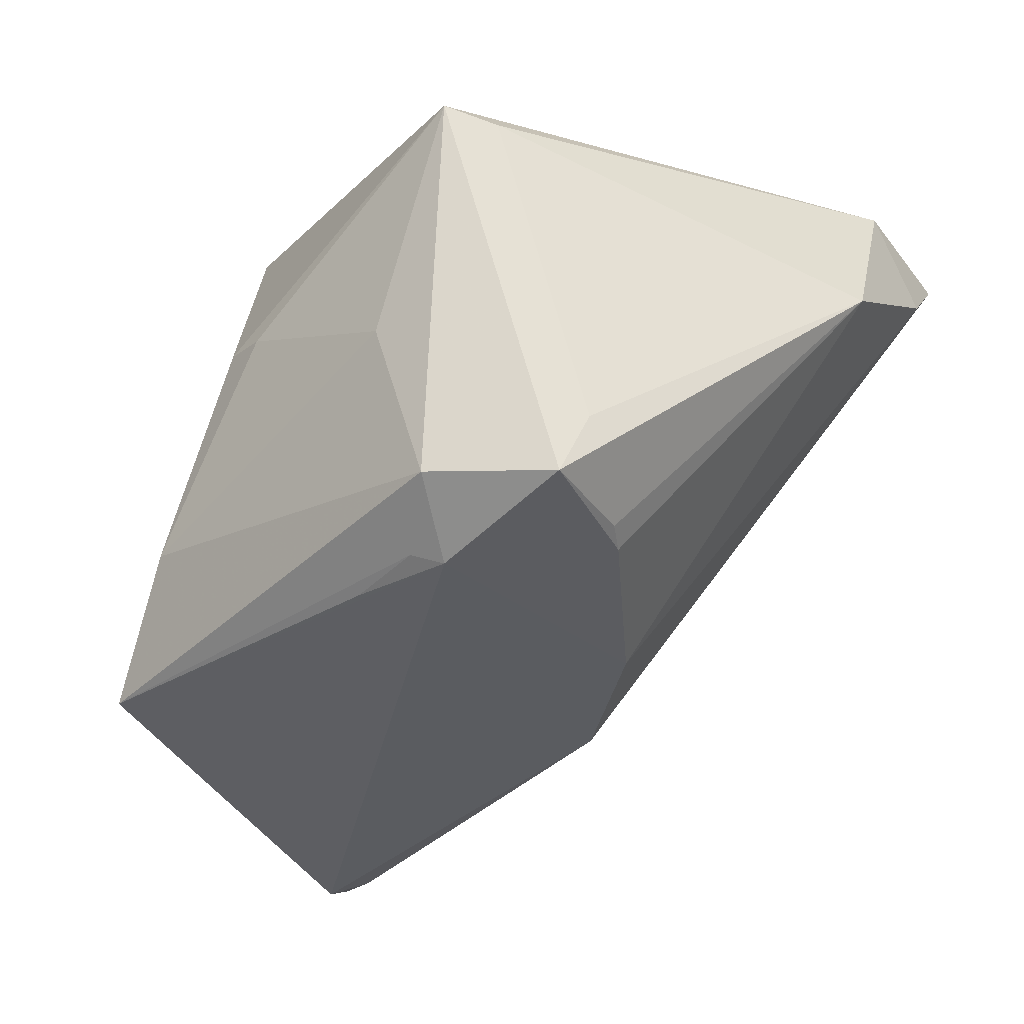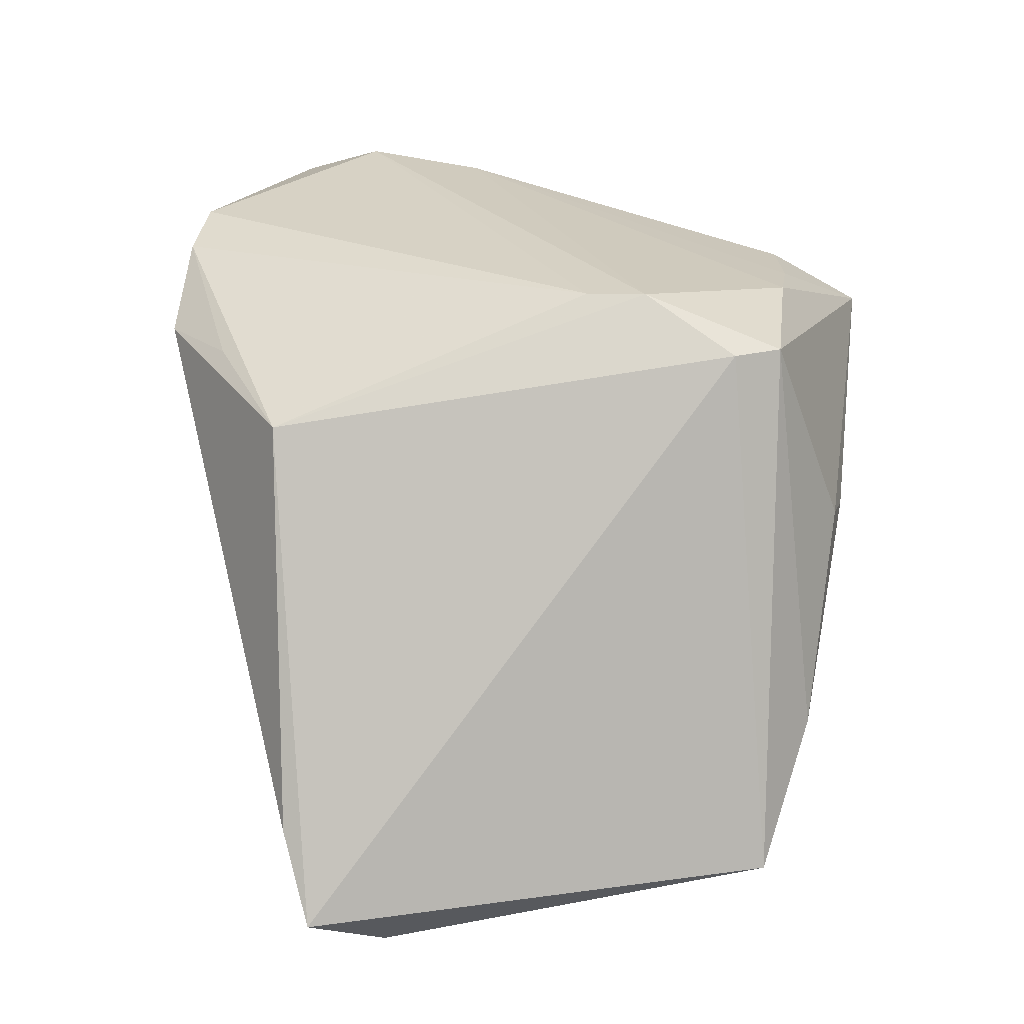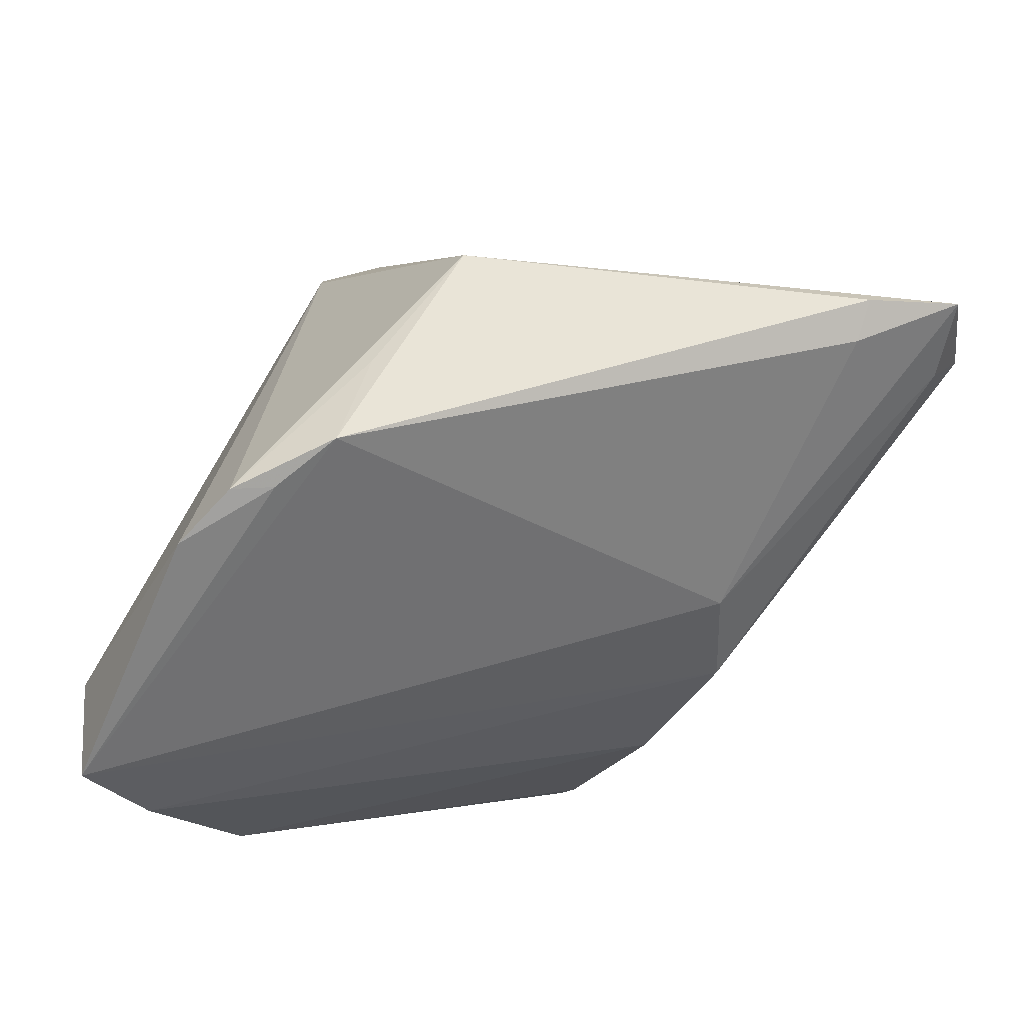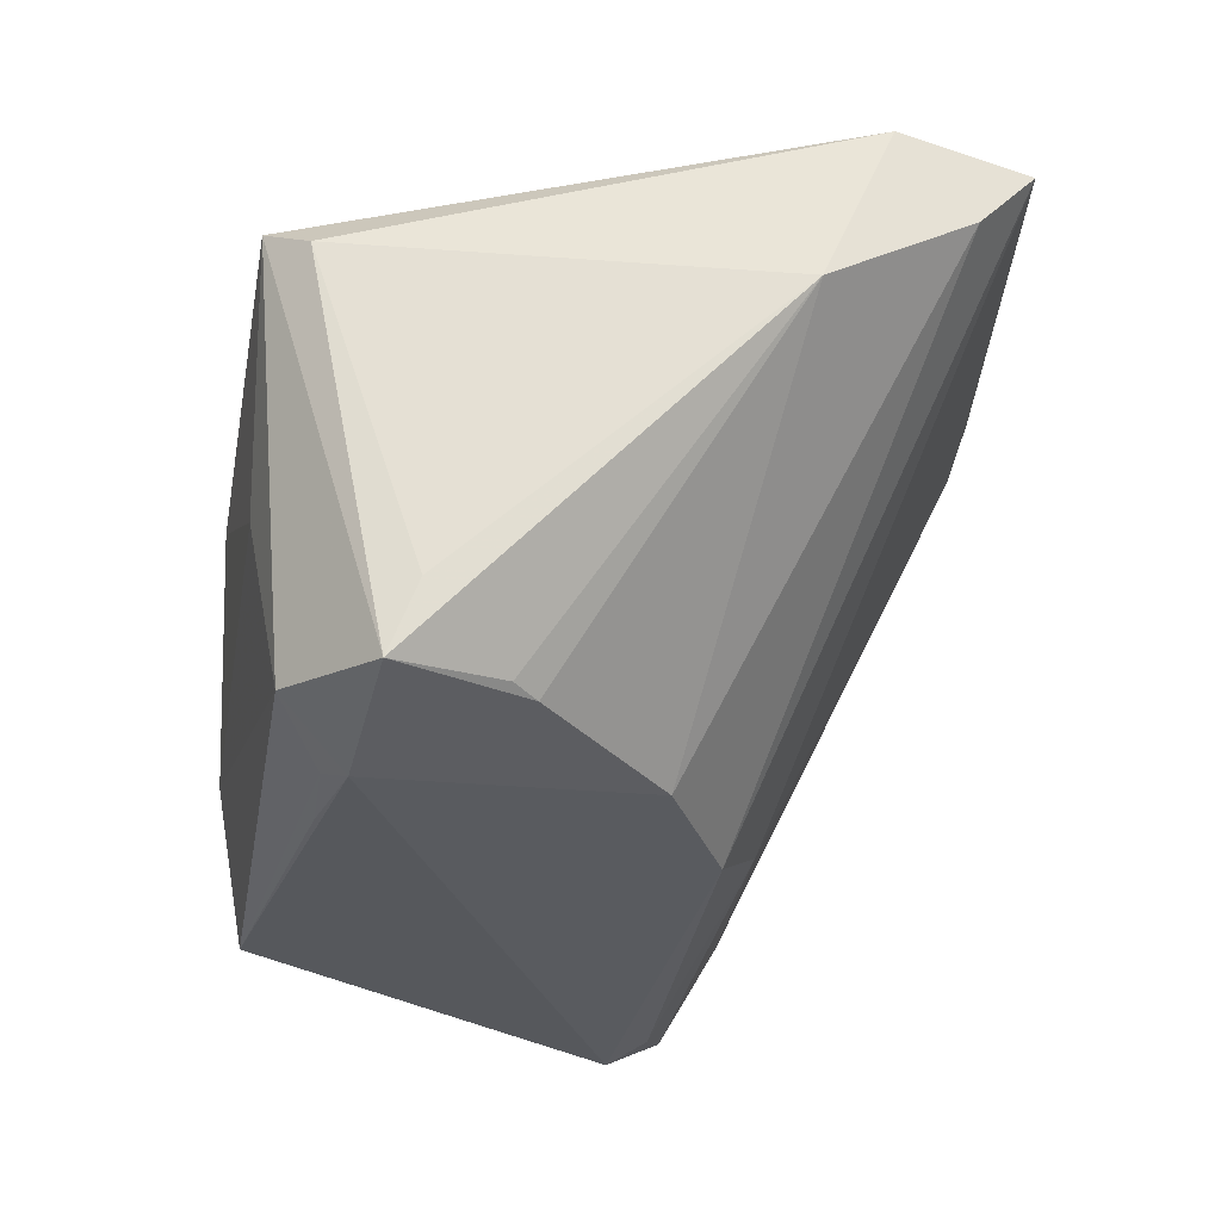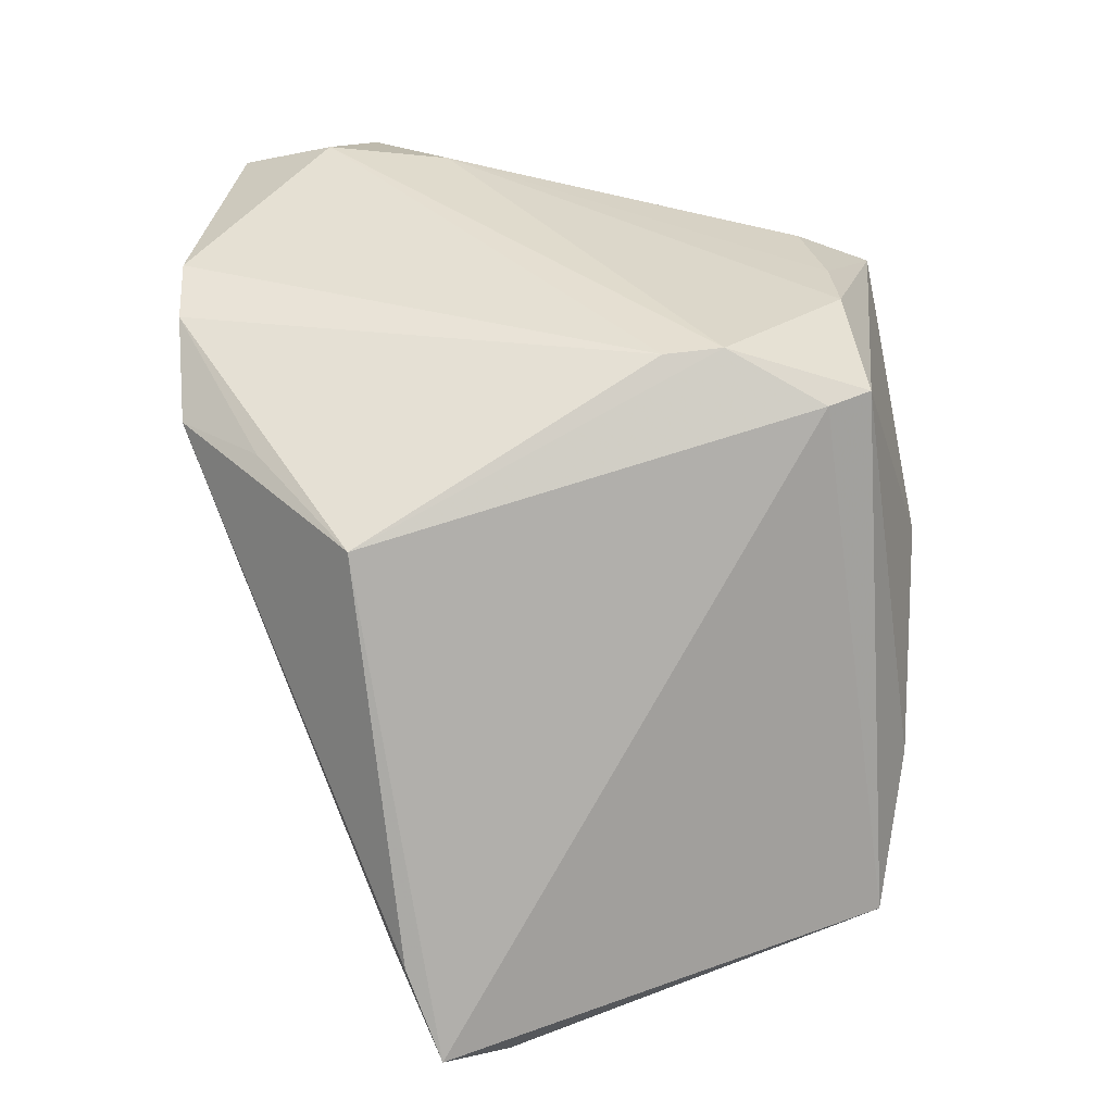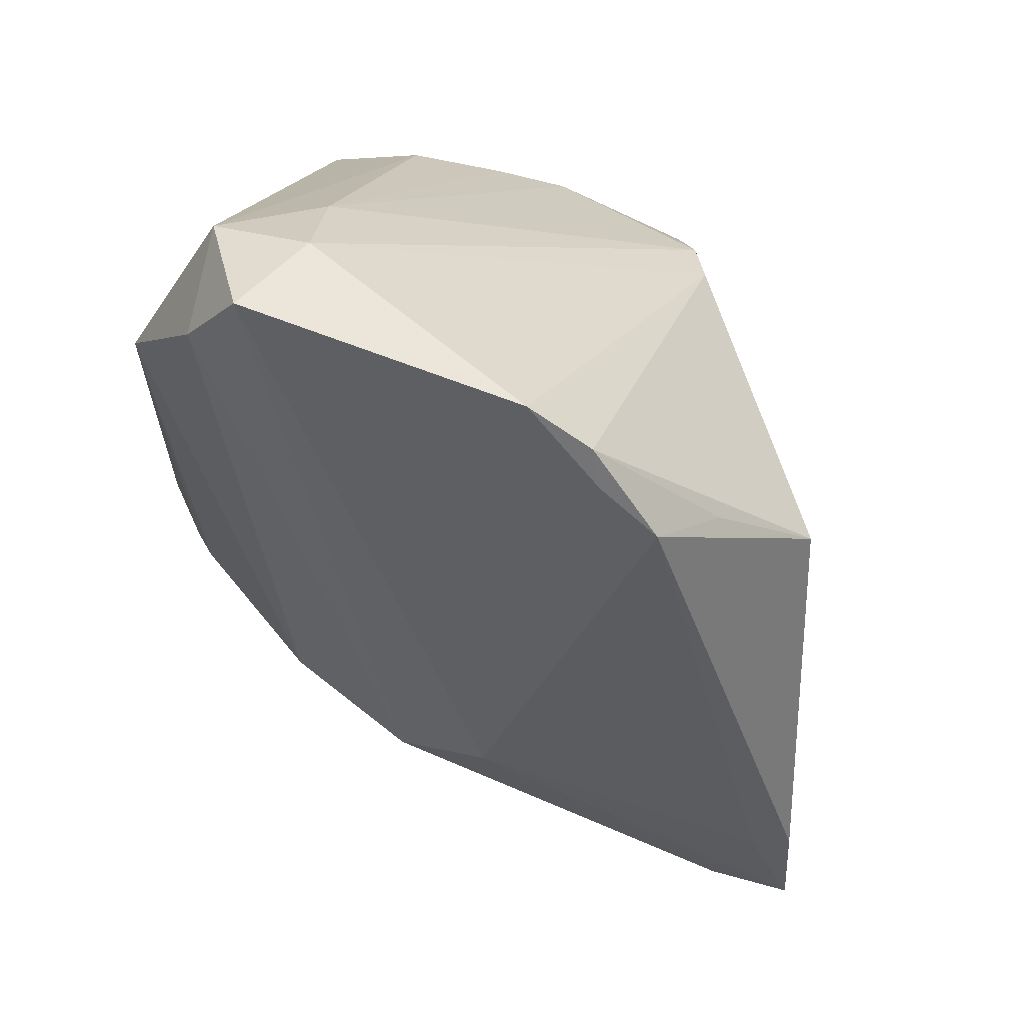
<metadata>
{"format":"obj","ext":"obj","renderer":"f3d","projection":"perspective","resolution":1024,"background":"white","views":[{"elev":-36.5,"azim":-132.7,"up":"+Z"},{"elev":26.9,"azim":98.6,"up":"+Z"},{"elev":-76.5,"azim":58.9,"up":"+Y"},{"elev":-29.8,"azim":-101.4,"up":"+Z"},{"elev":37.5,"azim":85.8,"up":"+Z"},{"elev":-60.0,"azim":-23.3,"up":"+Y"}]}
</metadata>
<code>
v -0.0304 0.01217 -0.03068
v 0.01851 0.02501 0.02857
v 0.01457 0.01366 0.03428
v -0.03482 0.03415 0.01445
v 0.03242 -0.02859 0.02183
v 0.001954 -0.04694 0.02736
v 0.05211 -0.02455 -0.02198
v 0.05045 -0.01292 -0.03771
v 0.01018 -0.04693 0.02434
v -0.04406 -0.03292 0.02013
v -0.00919 -0.04694 0.03334
v -0.01441 0.02846 -0.03418
v -0.02228 0.03381 -0.02968
v -0.04115 -0.04062 0.02936
v -0.0105 0.02967 0.02843
v -0.02812 0.009265 -0.03134
v -0.00186 0.02971 0.02979
v 0.03689 0.03235 -0.03201
v -0.03053 0.03882 0.01771
v -0.04541 -0.02399 0.02944
v -0.03657 0.02184 -0.0238
v -0.03759 0.0192 -0.01837
v -0.0131 -0.00696 -0.03254
v -0.01739 0.02597 -0.03568
v -0.03368 -0.01509 0.03305
v 0.01544 0.006668 0.03428
v -0.004921 0.02801 -0.03463
v 0.0101 0.03817 0.004491
v -0.0007509 -0.04715 0.03151
v -0.02196 0.0279 0.02675
v 0.01807 -0.03836 0.025
v 0.04812 -0.01752 -0.03525
v 0.004203 0.03882 0.002942
v 0.02437 0.03654 -0.01803
v -0.0175 0.03726 -0.008339
v 0.04732 -0.02588 -0.02312
v -0.04857 -0.01459 0.007357
v 0.01605 0.03023 0.02875
v 0.01114 -0.02178 -0.02733
v -0.03484 0.02492 -0.0319
v -0.03537 -0.0298 0.03428
v 0.05698 -0.02086 -0.03208
v 0.002122 -0.01583 -0.03314
f 4 40 21
f 40 37 21
f 10 43 14
f 43 10 23
f 23 10 37
f 42 5 7
f 42 7 36
f 9 7 5
f 9 36 7
f 22 37 4
f 4 21 22
f 22 21 37
f 40 23 16
f 16 23 37
f 32 8 42
f 43 8 32
f 24 23 40
f 43 23 24
f 24 8 43
f 13 24 40
f 19 40 4
f 19 13 40
f 2 5 42
f 5 26 29
f 29 26 11
f 38 19 17
f 30 19 20
f 20 10 14
f 37 10 20
f 4 37 20
f 20 19 4
f 36 9 39
f 42 36 39
f 14 43 39
f 39 9 14
f 39 32 42
f 43 32 39
f 6 11 14
f 14 9 6
f 6 29 11
f 9 29 6
f 1 37 40
f 40 16 1
f 1 16 37
f 8 24 18
f 18 13 34
f 42 8 18
f 18 2 42
f 18 34 38
f 38 2 18
f 38 34 28
f 28 19 38
f 34 13 35
f 13 19 35
f 3 26 5
f 5 2 3
f 3 2 38
f 38 17 3
f 31 9 5
f 5 29 31
f 31 29 9
f 15 19 30
f 15 17 19
f 24 13 12
f 13 18 12
f 19 28 33
f 33 35 19
f 33 28 34
f 34 35 33
f 25 3 17
f 17 15 25
f 30 20 25
f 25 15 30
f 27 18 24
f 24 12 27
f 27 12 18
f 14 11 41
f 41 20 14
f 41 25 20
f 11 26 41
f 26 3 41
f 3 25 41

</code>
